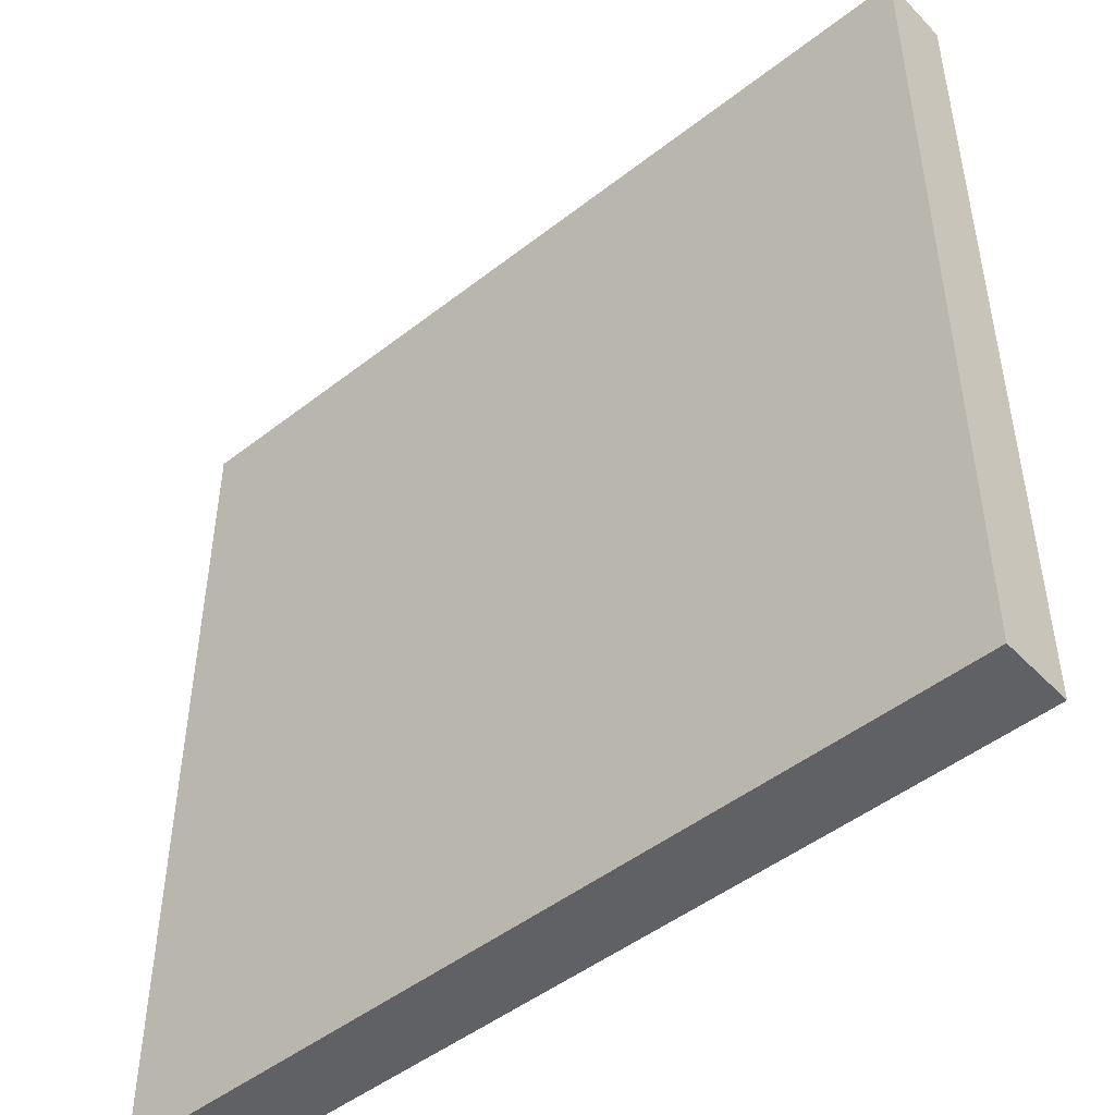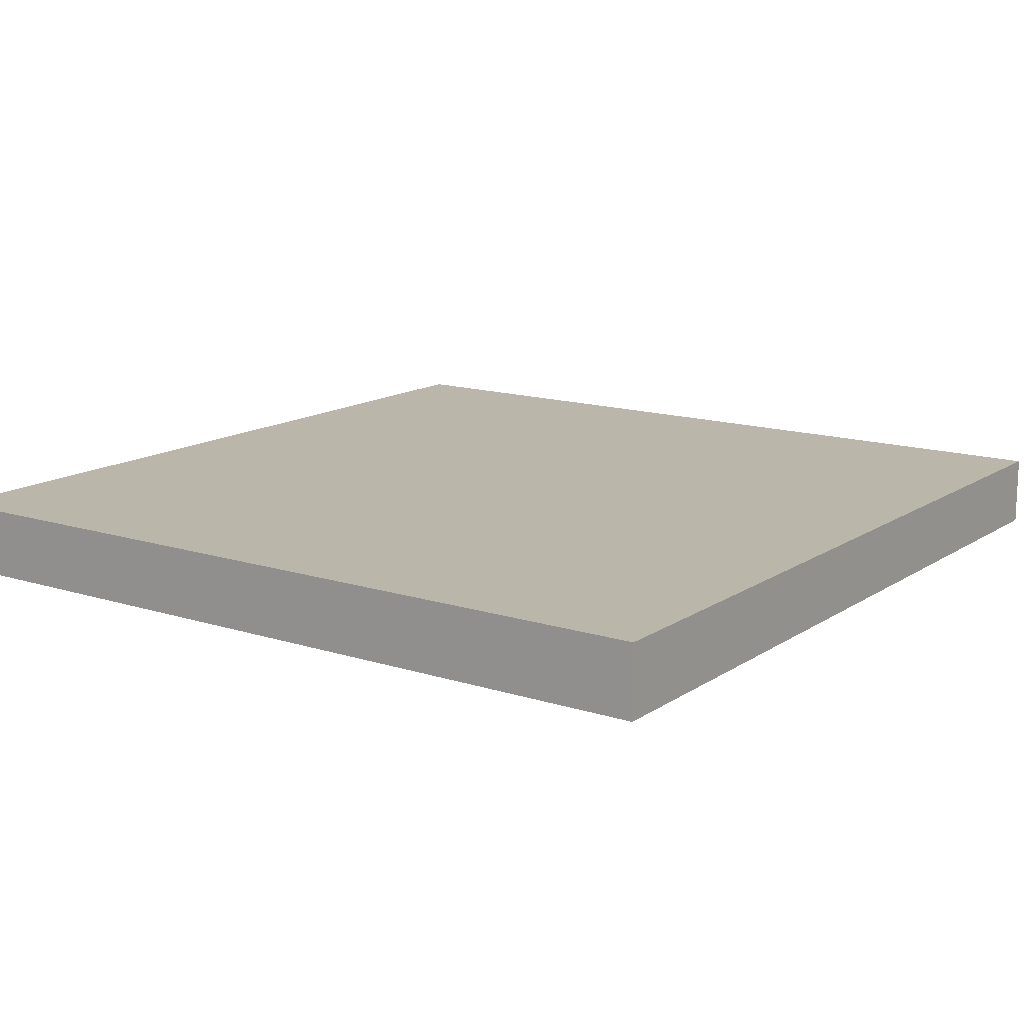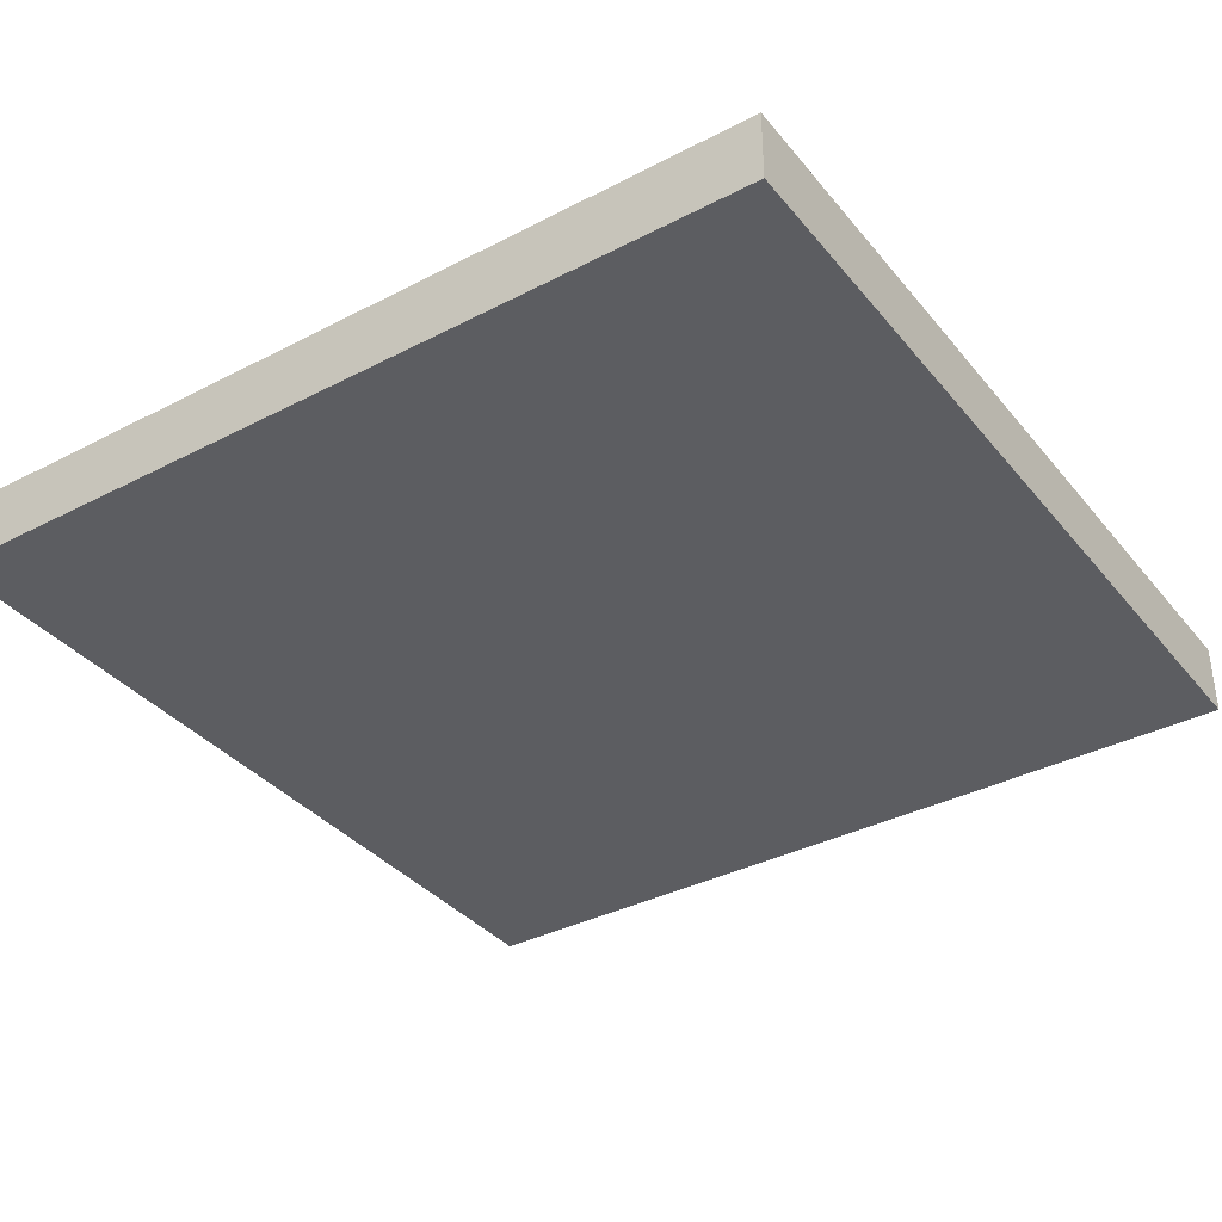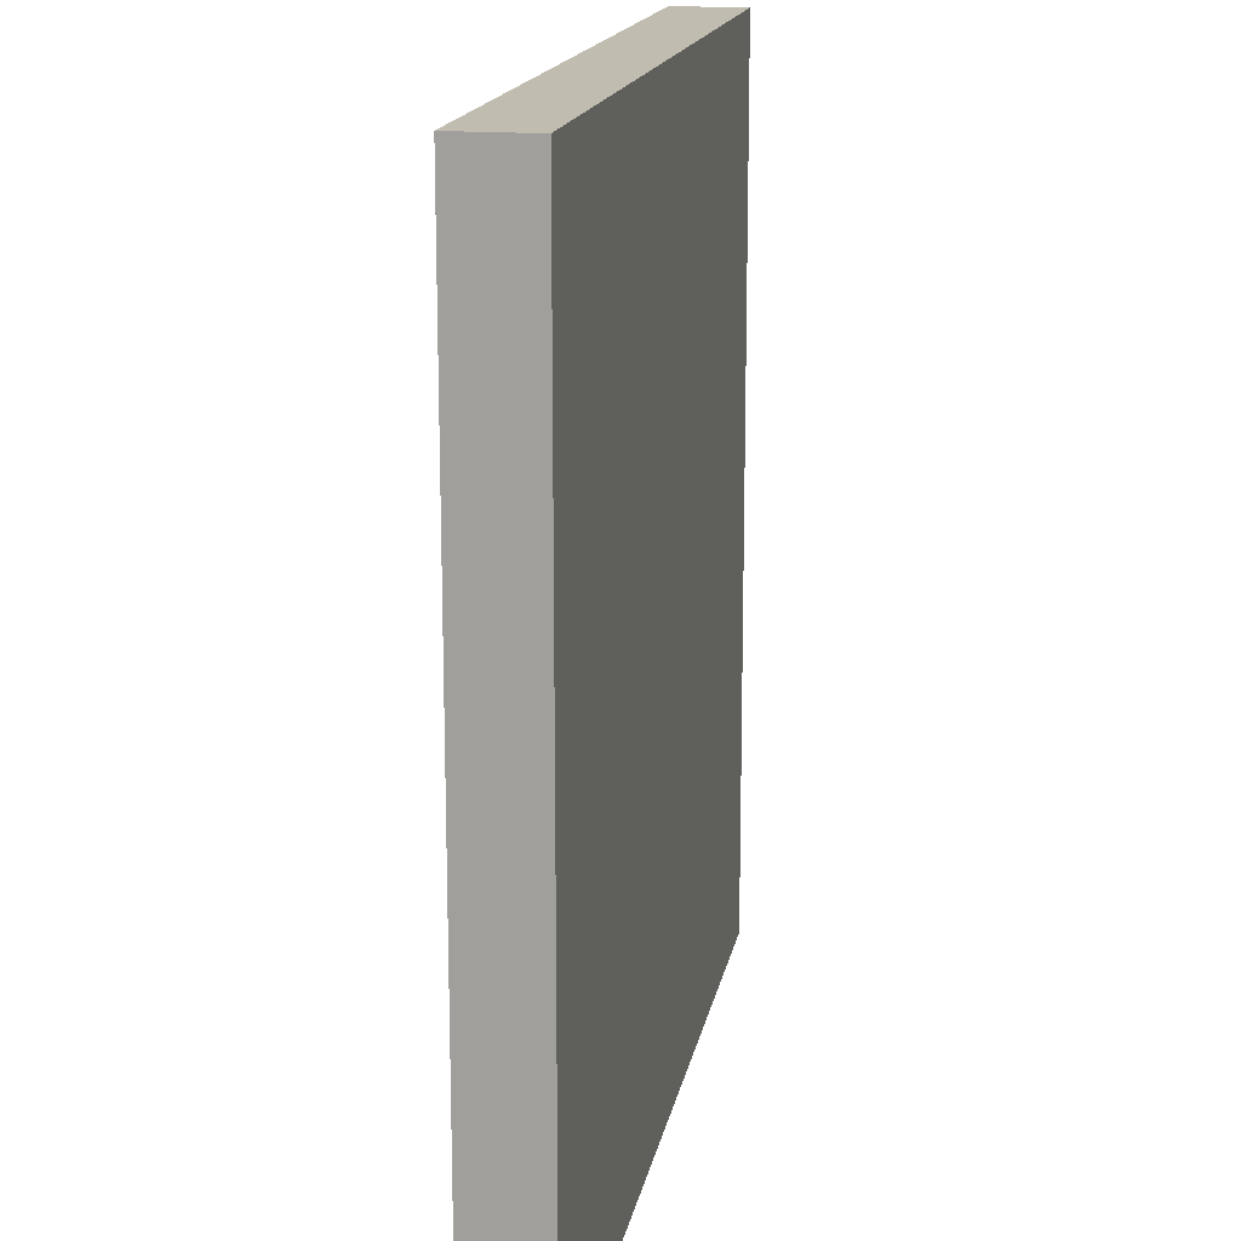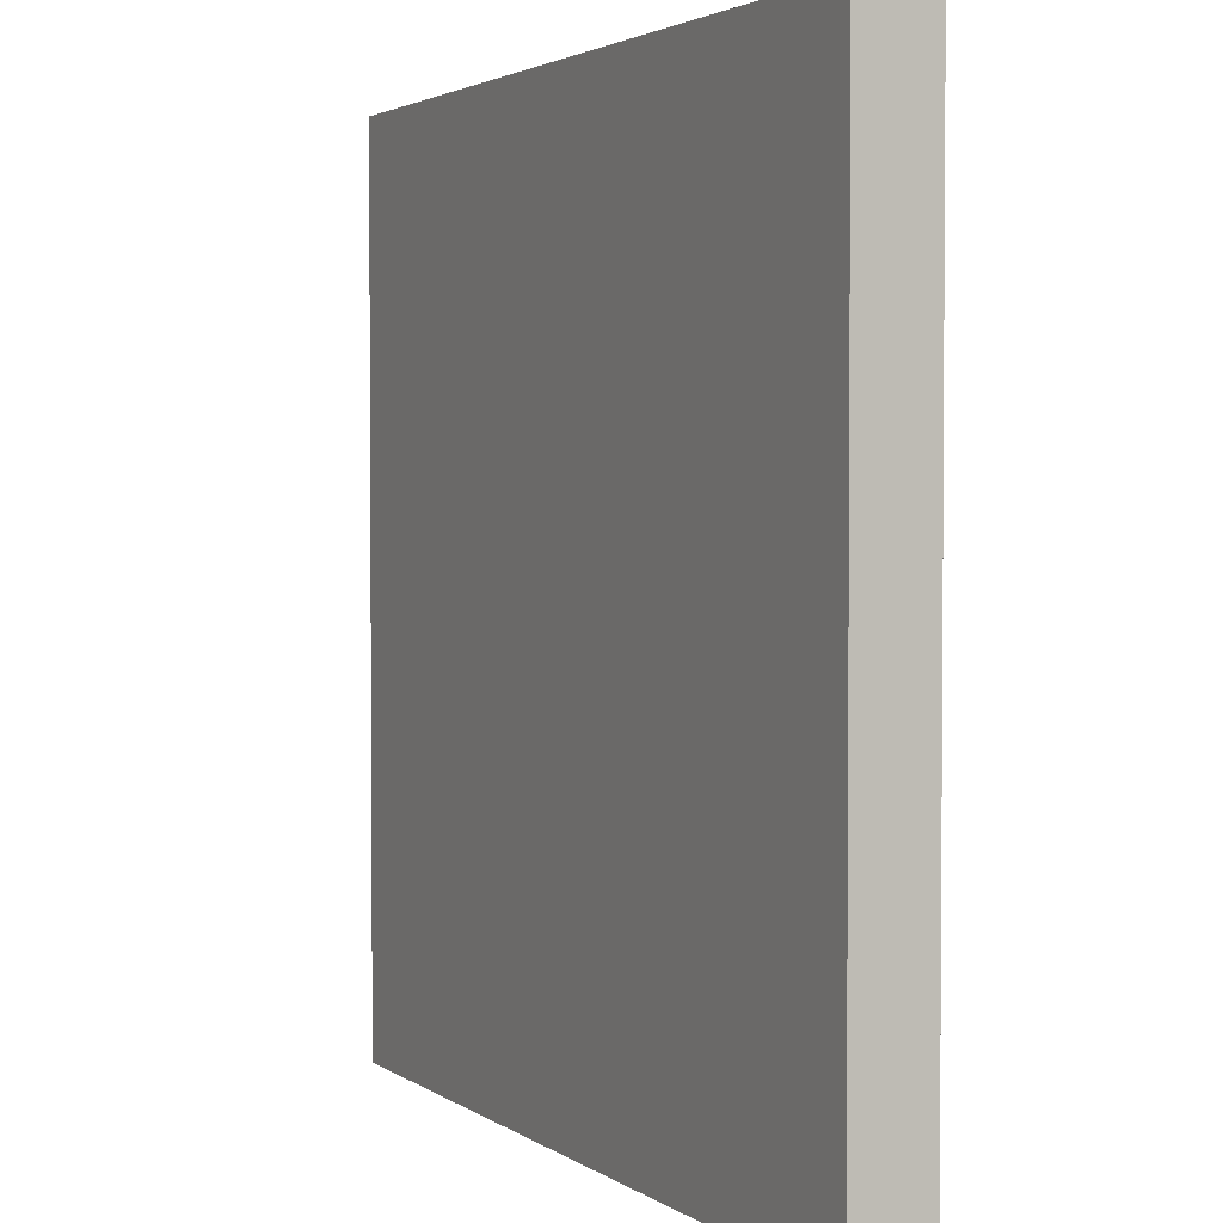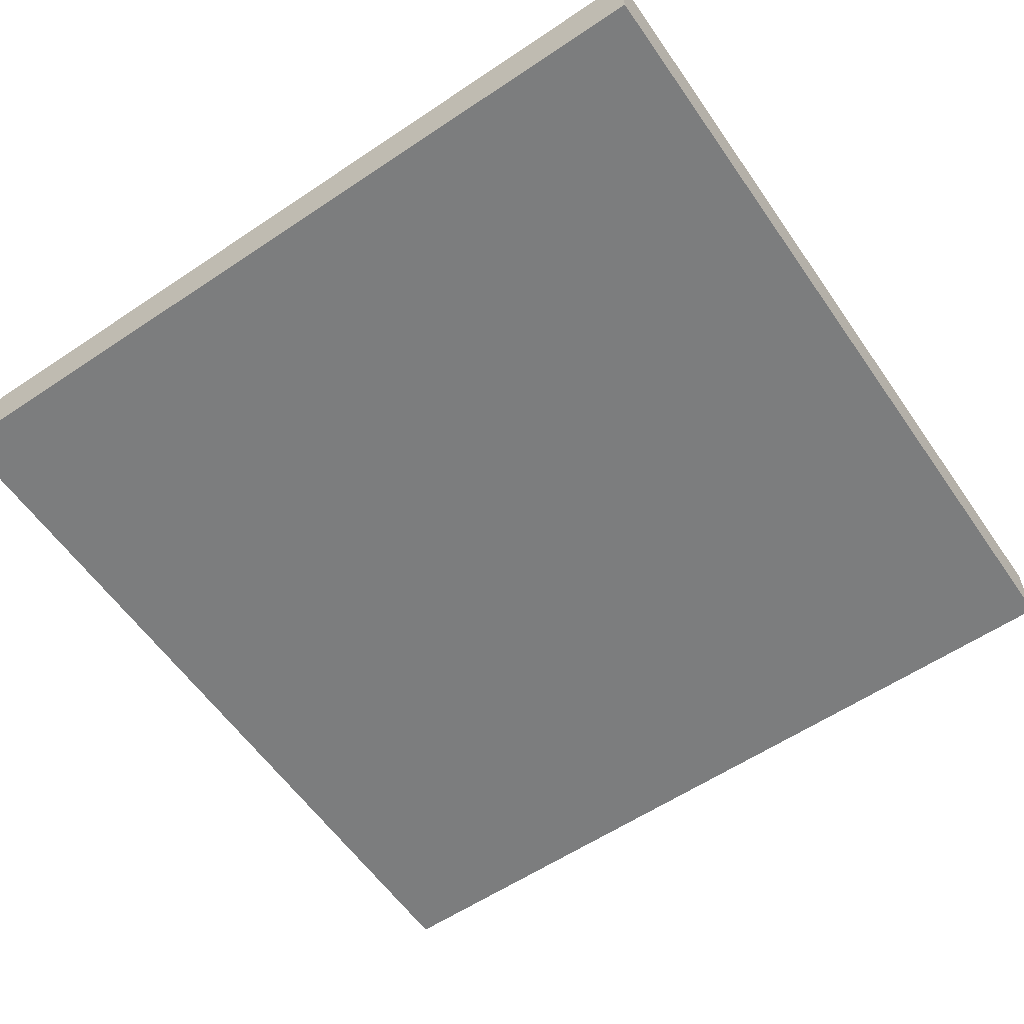
<metadata>
{"format":"obj","ext":"obj","renderer":"f3d","projection":"perspective","resolution":1024,"background":"white","views":[{"elev":-48.0,"azim":-138.8,"up":"+Z"},{"elev":14.1,"azim":35.2,"up":"+Y"},{"elev":-36.3,"azim":-145.9,"up":"+Y"},{"elev":16.4,"azim":100.3,"up":"+Z"},{"elev":2.6,"azim":-115.7,"up":"+Z"},{"elev":-59.0,"azim":124.6,"up":"+Y"}]}
</metadata>
<code>
o
v -1.1 0 1.1
v -1.1 0 -1.3
v -1.1 0.1 0.3
v -1.1 0.1 -0.1
v -1.1 0.1 -0.5
v -1.1 0.1 -0.9
v -1.1 0.2 1.1
v -1.1 0.2 0.3
v -1.1 0.2 -0.1
v -1.1 0.2 -0.5
v -1.1 0.2 -0.9
v -1.1 0.2 -1.3
v 1.3 0 1.1
v 1.3 0 0.7
v 1.3 0 -1.3
v 1.3 0.1 0.7
v 1.3 0.1 0.3
v 1.3 0.1 -0.1
v 1.3 0.1 -0.5
v 1.3 0.1 -0.9
v 1.3 0.1 -1.3
v 1.3 0.2 1.1
v 1.3 0.2 0.7
v 1.3 0.2 0.3
v 1.3 0.2 -0.1
v 1.3 0.2 -0.5
v 1.3 0.2 -0.9
v 1.3 0.2 -1.3
v -1.1 0 1.1
v -1.1 0.2 1.1
v -0.5 0.1 1.1
v -0.5 0.2 1.1
v -0.2 0.1 1.1
v -0.2 0.2 1.1
v 0.1 0.1 1.1
v 0.1 0.2 1.1
v 0.4 0.1 1.1
v 0.4 0.2 1.1
v 0.7 0.1 1.1
v 0.7 0.2 1.1
v 1 0.1 1.1
v 1 0.2 1.1
v 1.3 0 1.1
v 1.3 0.2 1.1
v -1.1 0 -1.3
v -1.1 0.2 -1.3
v -0.3 0 -1.3
v -0.3 0.1 -1.3
v -0.2 0.1 -1.3
v -0.2 0.2 -1.3
v 0.1 0.1 -1.3
v 0.1 0.2 -1.3
v 0.7 0.1 -1.3
v 0.7 0.2 -1.3
v 1 0.1 -1.3
v 1 0.2 -1.3
v 1.3 0 -1.3
v 1.3 0.1 -1.3
v 1.3 0.2 -1.3
v -1.1 0 1.1
v 1.3 0 1.1
v -0.9 0 1
v 1 0 1
v 1 0 0.7
v 1.3 0 0.7
v -1 0 -0.1
v -0.9 0 -0.1
v -0.3 0 -0.1
v -1 0 -1.2
v -0.3 0 -1.2
v -1.1 0 -1.3
v -0.3 0 -1.3
v 1.3 0 -1.3
v -1.1 0.2 1.1
v -0.5 0.2 1.1
v -0.2 0.2 1.1
v 0.1 0.2 1.1
v 0.4 0.2 1.1
v 0.7 0.2 1.1
v 1 0.2 1.1
v 1.3 0.2 1.1
v -0.8 0.2 1
v -0.5 0.2 1
v -0.2 0.2 1
v 0.1 0.2 1
v -0.8 0.2 0.8
v -0.5 0.2 0.8
v -0.8 0.2 0.7
v -0.5 0.2 0.7
v -0.2 0.2 0.7
v 0.1 0.2 0.7
v 0.4 0.2 0.7
v 0.7 0.2 0.7
v 1 0.2 0.7
v 1.3 0.2 0.7
v 0.7 0.2 0.5
v 0.9 0.2 0.5
v -0.5 0.2 0.4
v -0.2 0.2 0.4
v 0.1 0.2 0.4
v 0.4 0.2 0.4
v 0.7 0.2 0.4
v 0.9 0.2 0.4
v -1.1 0.2 0.3
v -0.8 0.2 0.3
v -0.5 0.2 0.3
v -0.2 0.2 0.3
v 0.1 0.2 0.3
v 0.4 0.2 0.3
v 0.7 0.2 0.3
v 1 0.2 0.3
v 1.3 0.2 0.3
v -0.2 0.2 -1.192e-07
v 0.1 0.2 -1.192e-07
v -1.1 0.2 -0.1
v -0.8 0.2 -0.1
v -0.5 0.2 -0.1
v 0.1 0.2 -0.1
v 0.4 0.2 -0.1
v 0.7 0.2 -0.1
v 1 0.2 -0.1
v 1.3 0.2 -0.1
v 0.7 0.2 -0.2
v 0.9 0.2 -0.2
v -1.1 0.2 -0.5
v -0.8 0.2 -0.5
v -0.5 0.2 -0.5
v -0.2 0.2 -0.5
v 0.1 0.2 -0.5
v 0.4 0.2 -0.5
v 0.7 0.2 -0.5
v 0.9 0.2 -0.5
v 1 0.2 -0.5
v 1.3 0.2 -0.5
v 0.4 0.2 -0.8
v 0.7 0.2 -0.8
v -1.1 0.2 -0.9
v -0.8 0.2 -0.9
v -0.5 0.2 -0.9
v -0.2 0.2 -0.9
v 0.1 0.2 -0.9
v 0.4 0.2 -0.9
v 0.7 0.2 -0.9
v 1 0.2 -0.9
v 1.3 0.2 -0.9
v -1.1 0.2 -1.3
v -0.2 0.2 -1.3
v 0.1 0.2 -1.3
v 0.7 0.2 -1.3
v 1 0.2 -1.3
v 1.3 0.2 -1.3
f 3 2 1
f 4 2 3
f 5 2 4
f 6 2 5
f 7 3 1
f 8 4 3
f 8 3 7
f 9 5 4
f 9 4 8
f 10 6 5
f 10 5 9
f 11 2 6
f 11 6 10
f 12 2 11
f 13 14 16
f 14 15 16
f 16 15 17
f 17 15 18
f 18 15 19
f 19 15 20
f 20 15 21
f 13 16 22
f 16 17 23
f 22 16 23
f 17 18 24
f 23 17 24
f 18 19 25
f 24 18 25
f 19 20 26
f 25 19 26
f 20 21 27
f 26 20 27
f 27 21 28
f 31 30 29
f 32 30 31
f 33 31 29
f 33 32 31
f 34 32 33
f 35 33 29
f 35 34 33
f 36 34 35
f 37 35 29
f 37 36 35
f 38 36 37
f 39 37 29
f 39 38 37
f 40 38 39
f 41 39 29
f 41 40 39
f 42 40 41
f 43 41 29
f 43 42 41
f 44 42 43
f 45 46 47
f 47 46 48
f 47 48 49
f 48 46 49
f 49 46 50
f 47 49 51
f 49 50 51
f 51 50 52
f 47 51 53
f 51 52 53
f 53 52 54
f 47 53 55
f 53 54 55
f 55 54 56
f 47 55 57
f 55 56 58
f 57 55 58
f 58 56 59
f 62 61 60
f 63 61 62
f 64 63 62
f 64 61 63
f 65 61 64
f 66 62 60
f 67 64 62
f 67 62 66
f 67 65 64
f 68 65 67
f 69 66 60
f 69 67 66
f 69 68 67
f 70 65 68
f 70 68 69
f 71 69 60
f 71 70 69
f 72 65 70
f 72 70 71
f 73 65 72
f 74 75 82
f 75 76 83
f 82 75 83
f 76 77 84
f 83 76 84
f 77 78 85
f 84 77 85
f 74 82 86
f 82 83 86
f 83 84 87
f 86 83 87
f 74 86 88
f 86 87 88
f 87 84 89
f 88 87 89
f 84 85 90
f 89 84 90
f 85 78 91
f 90 85 91
f 78 79 92
f 91 78 92
f 79 80 93
f 92 79 93
f 80 81 94
f 93 80 94
f 94 81 95
f 92 93 96
f 91 92 96
f 93 94 96
f 96 94 97
f 89 90 98
f 88 89 98
f 90 91 99
f 98 90 99
f 91 96 100
f 99 91 100
f 100 96 101
f 96 97 102
f 101 96 102
f 97 94 103
f 102 97 103
f 74 88 104
f 88 98 105
f 104 88 105
f 98 99 106
f 105 98 106
f 99 100 107
f 106 99 107
f 100 101 108
f 107 100 108
f 101 102 109
f 108 101 109
f 102 103 109
f 109 103 110
f 103 94 111
f 110 103 111
f 94 95 111
f 111 95 112
f 107 108 113
f 106 107 113
f 105 106 113
f 108 109 114
f 113 108 114
f 104 105 115
f 105 113 116
f 115 105 116
f 113 114 116
f 116 114 117
f 114 109 118
f 117 114 118
f 109 110 119
f 118 109 119
f 110 111 120
f 119 110 120
f 111 112 121
f 120 111 121
f 121 112 122
f 119 120 123
f 120 121 123
f 123 121 124
f 115 116 125
f 116 117 126
f 125 116 126
f 117 118 127
f 126 117 127
f 127 118 128
f 118 119 129
f 128 118 129
f 119 123 130
f 129 119 130
f 123 124 131
f 130 123 131
f 124 121 132
f 131 124 132
f 121 122 133
f 132 121 133
f 133 122 134
f 130 131 135
f 129 130 135
f 131 132 136
f 135 131 136
f 132 133 136
f 125 126 137
f 126 127 138
f 137 126 138
f 127 128 139
f 138 127 139
f 128 129 140
f 139 128 140
f 129 135 141
f 140 129 141
f 135 136 142
f 141 135 142
f 136 133 143
f 142 136 143
f 133 134 144
f 143 133 144
f 144 134 145
f 137 138 146
f 139 140 146
f 138 139 146
f 140 141 147
f 146 140 147
f 141 142 148
f 147 141 148
f 142 143 148
f 143 144 149
f 148 143 149
f 144 145 150
f 149 144 150
f 150 145 151

</code>
